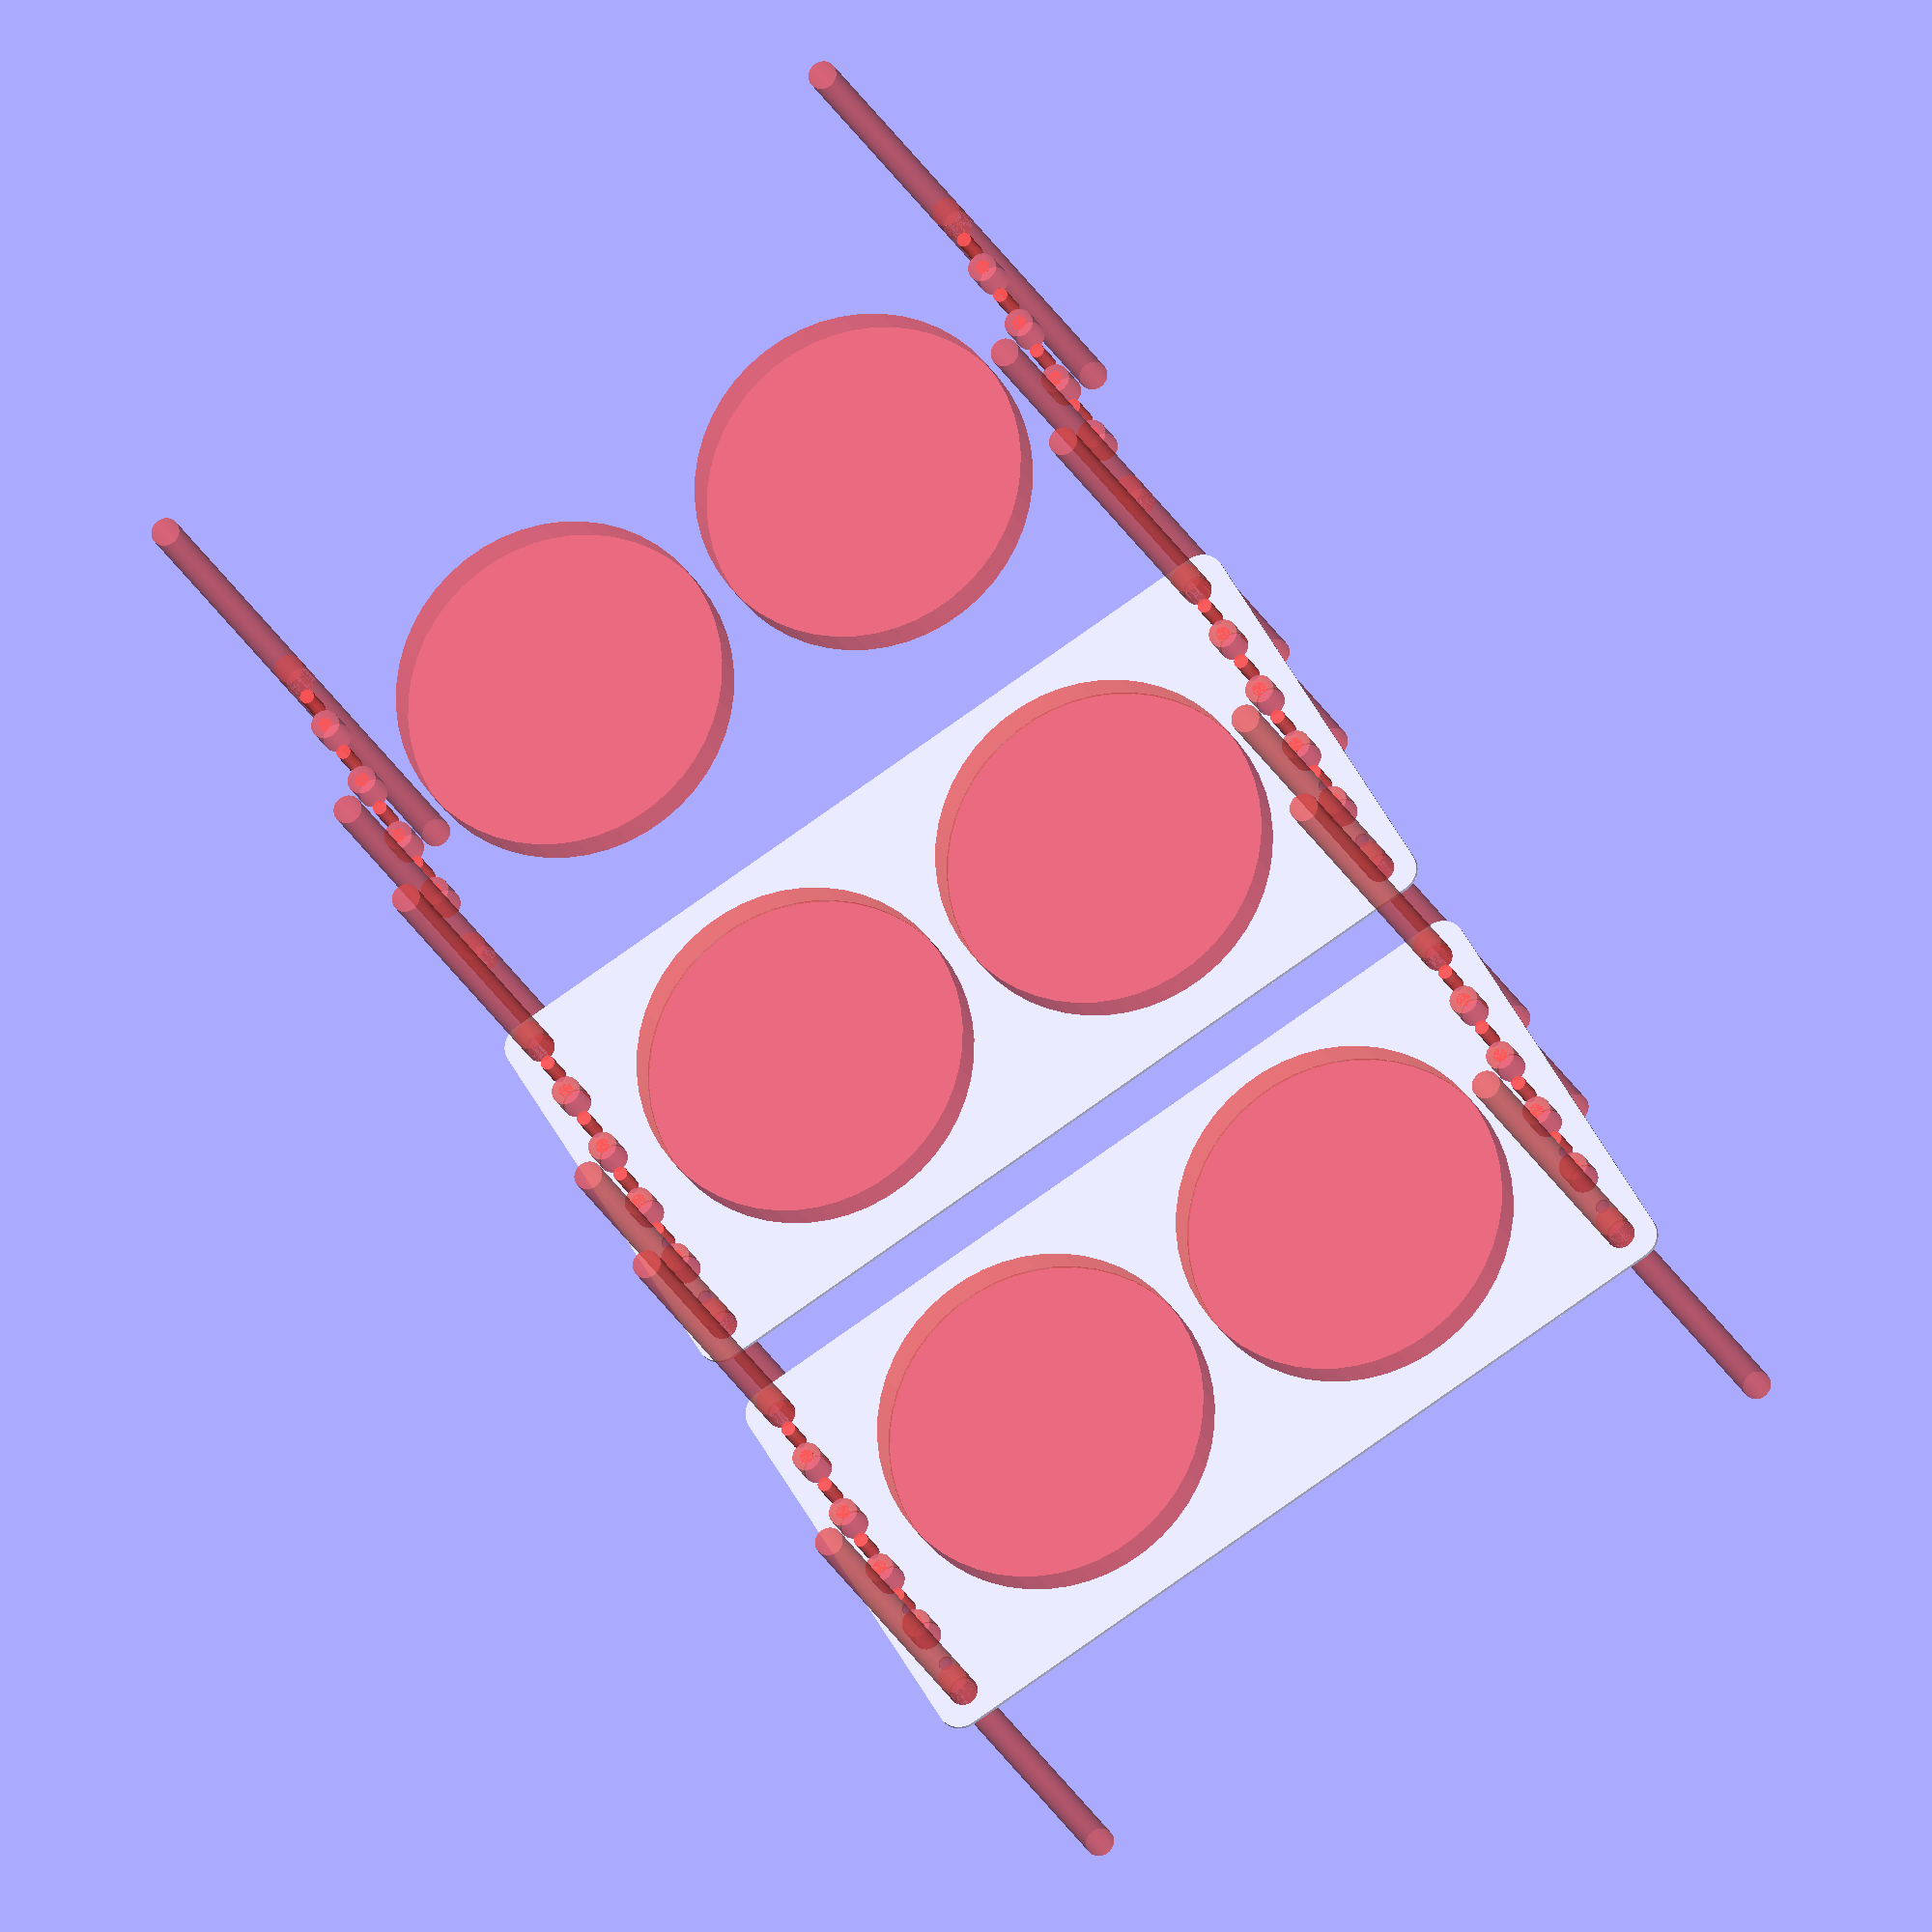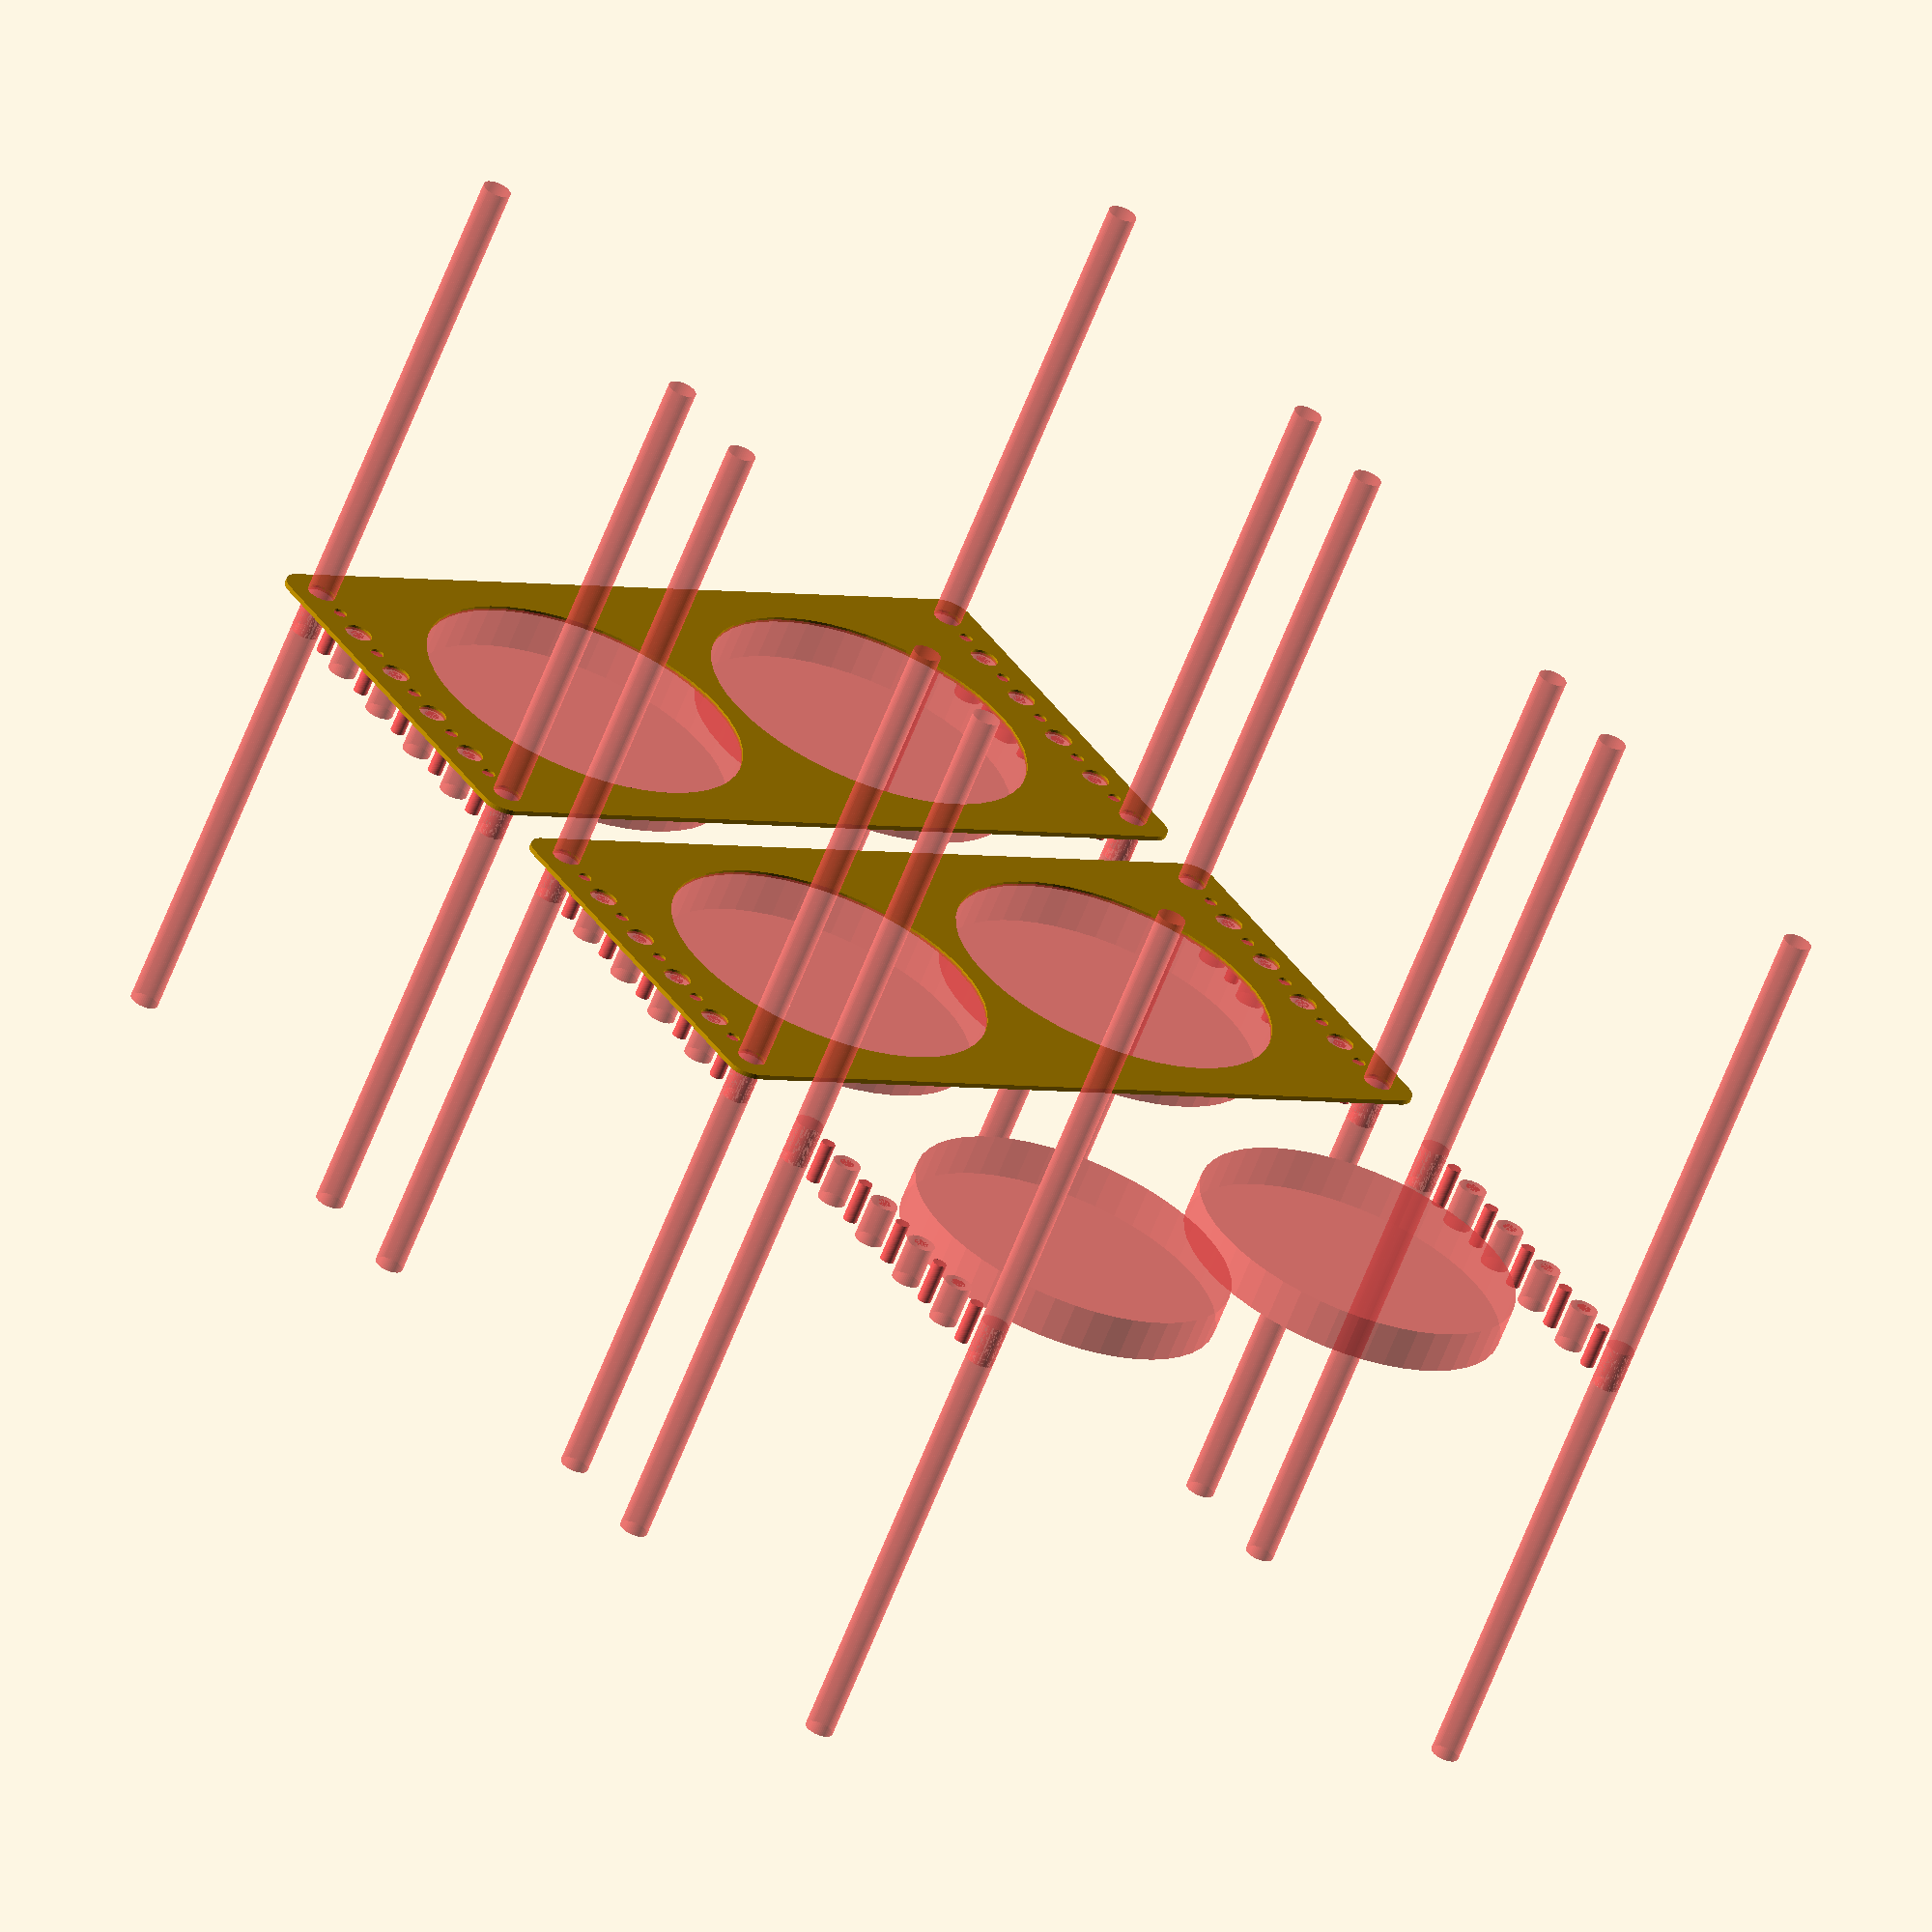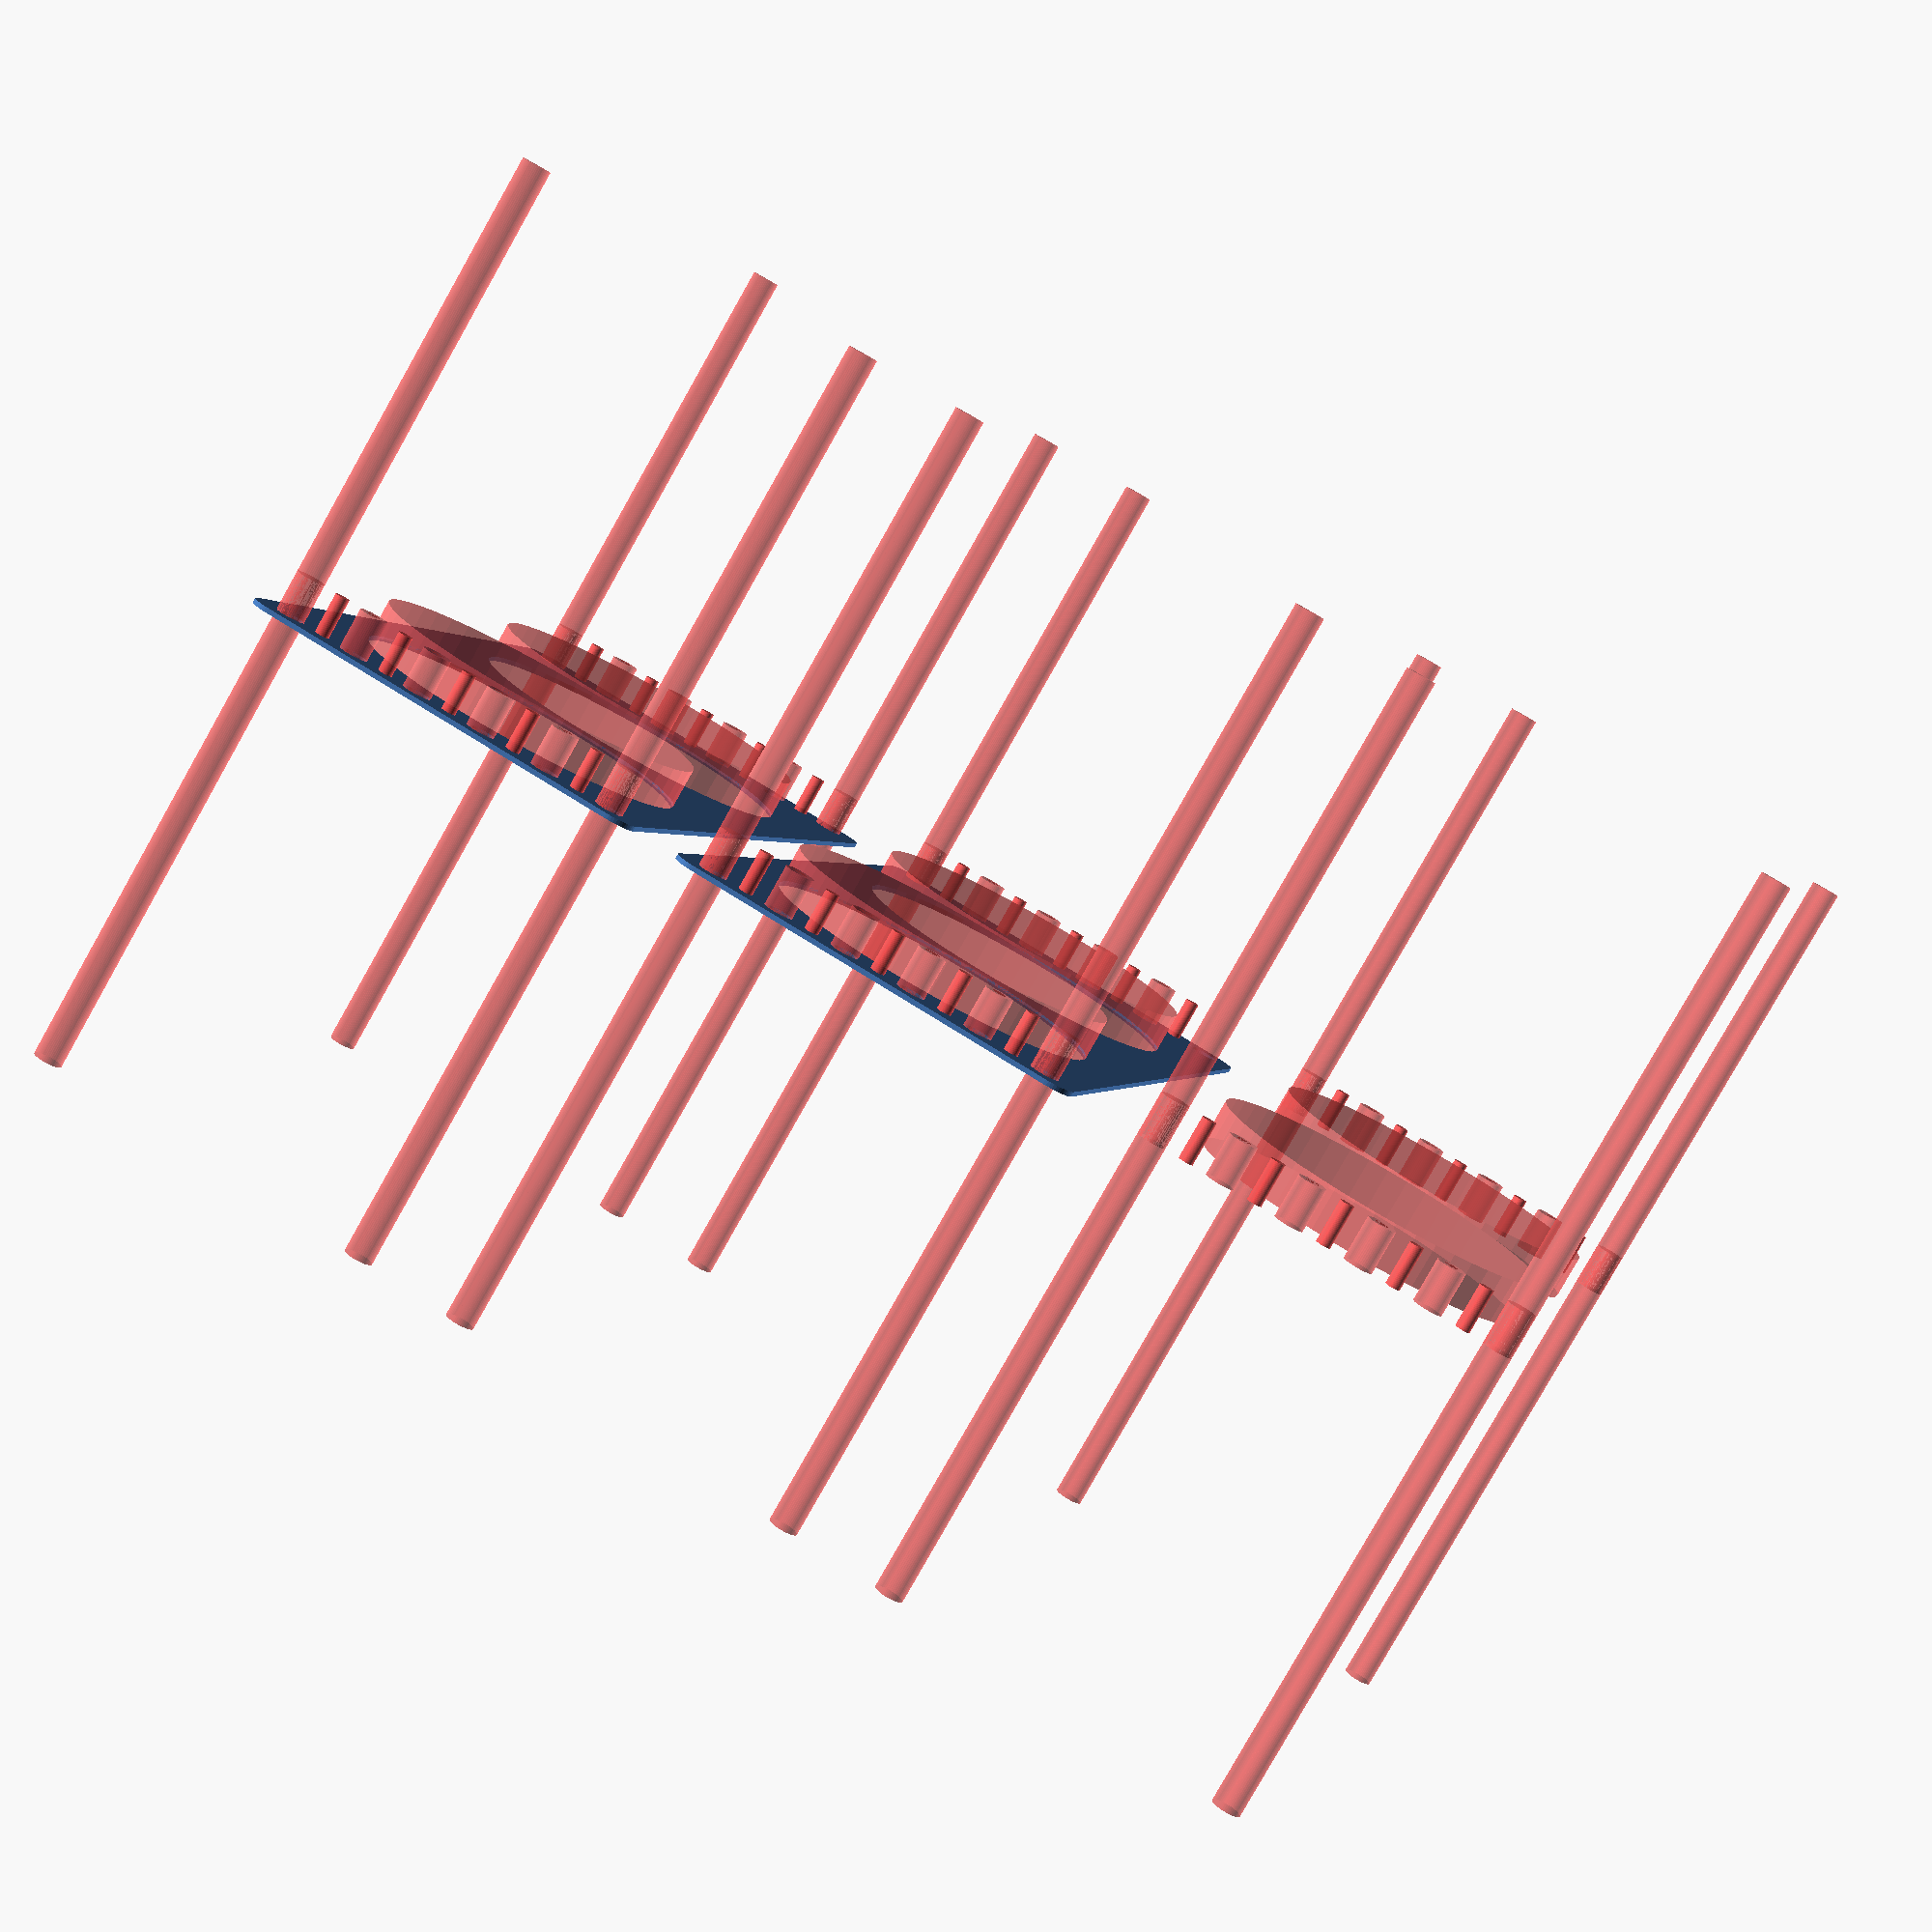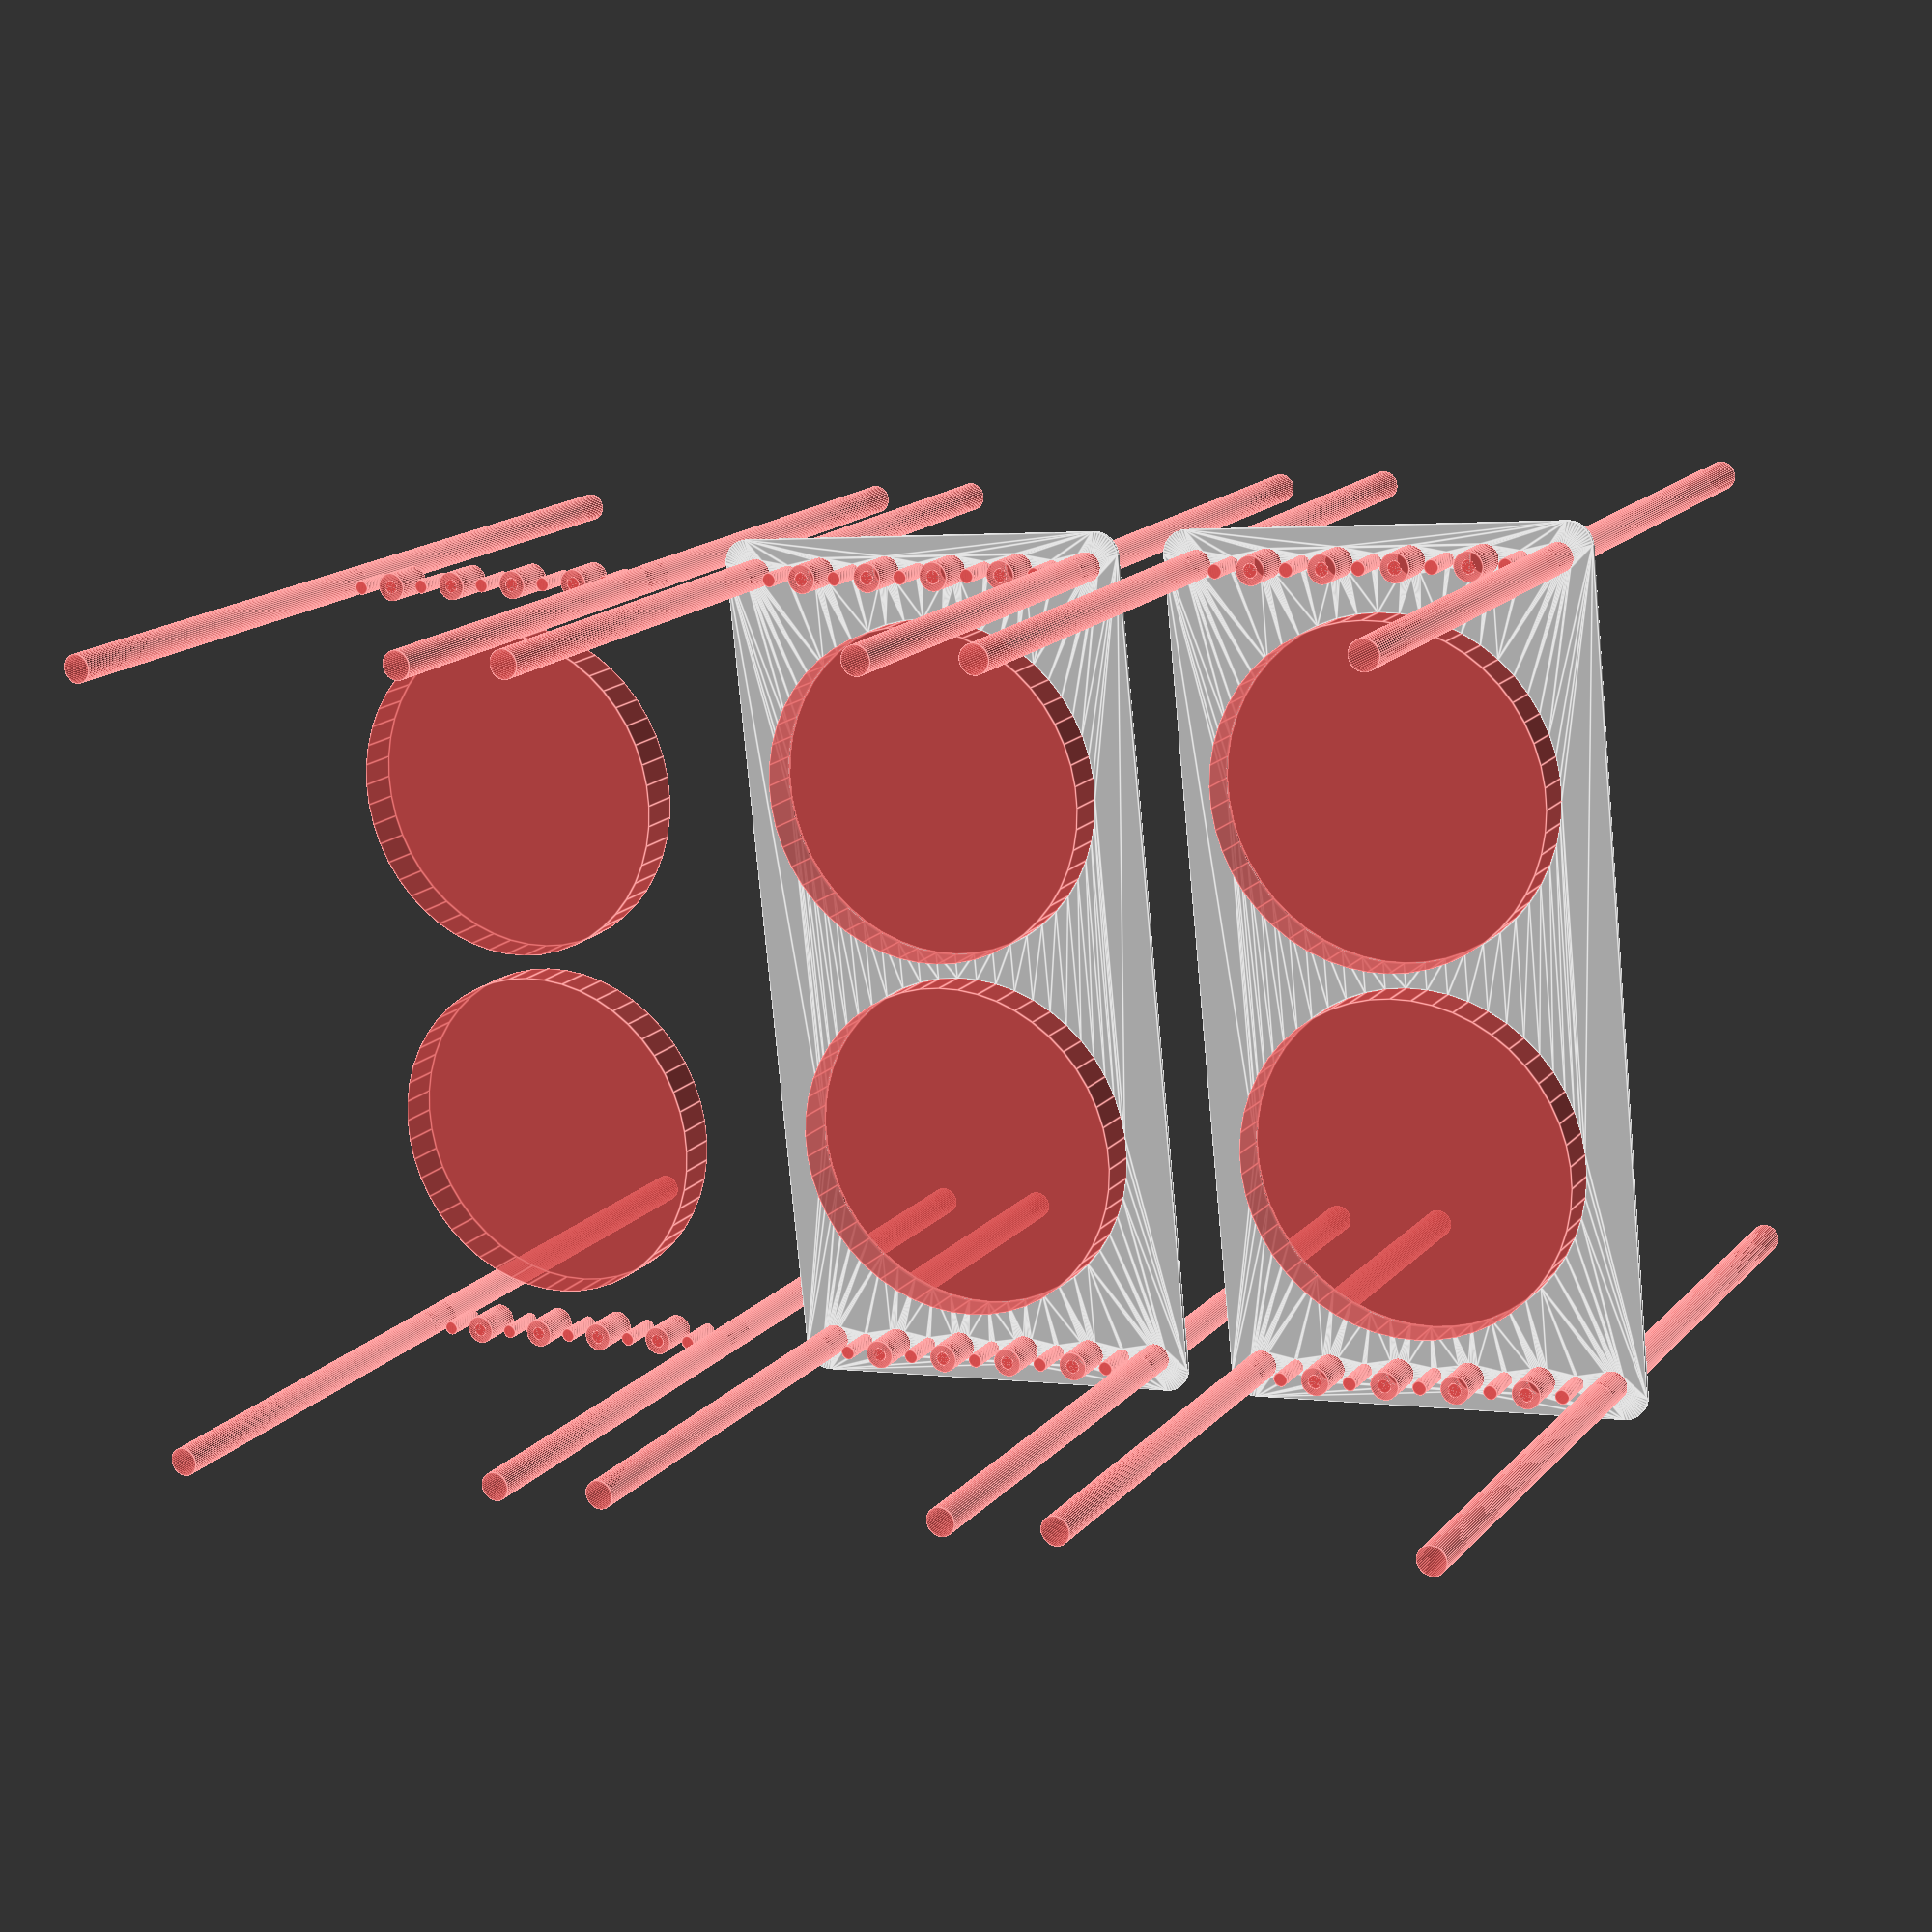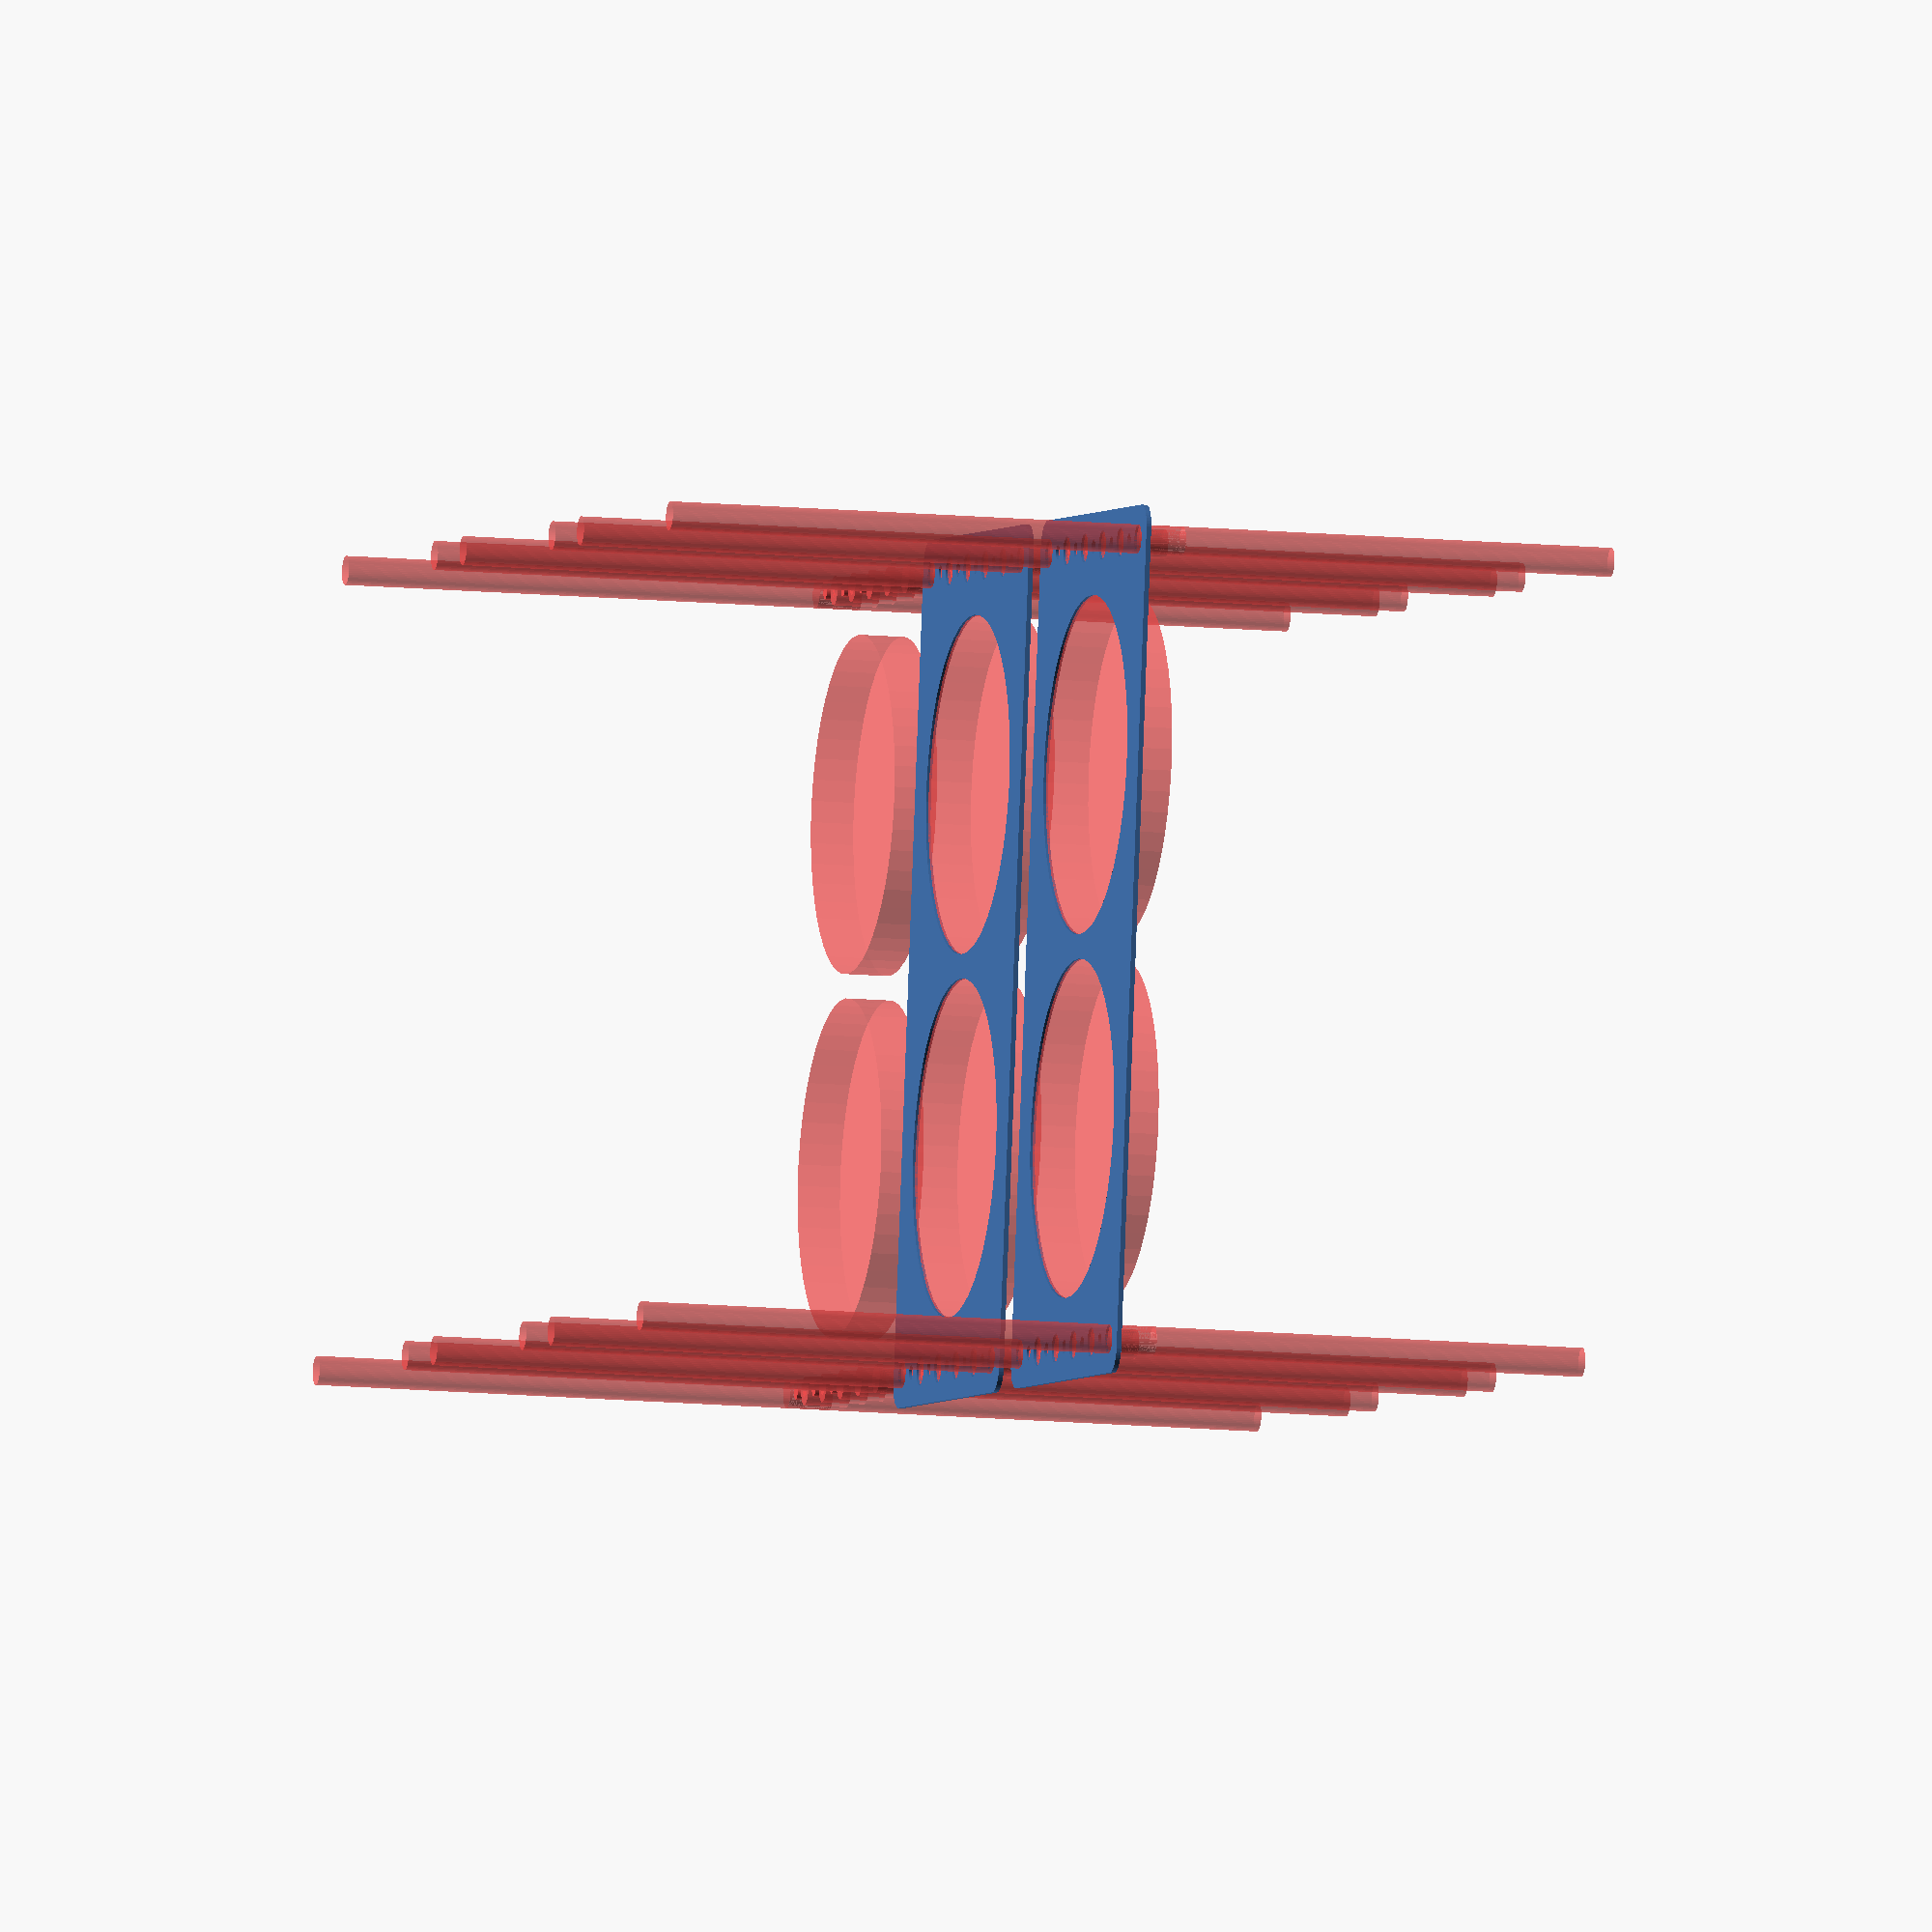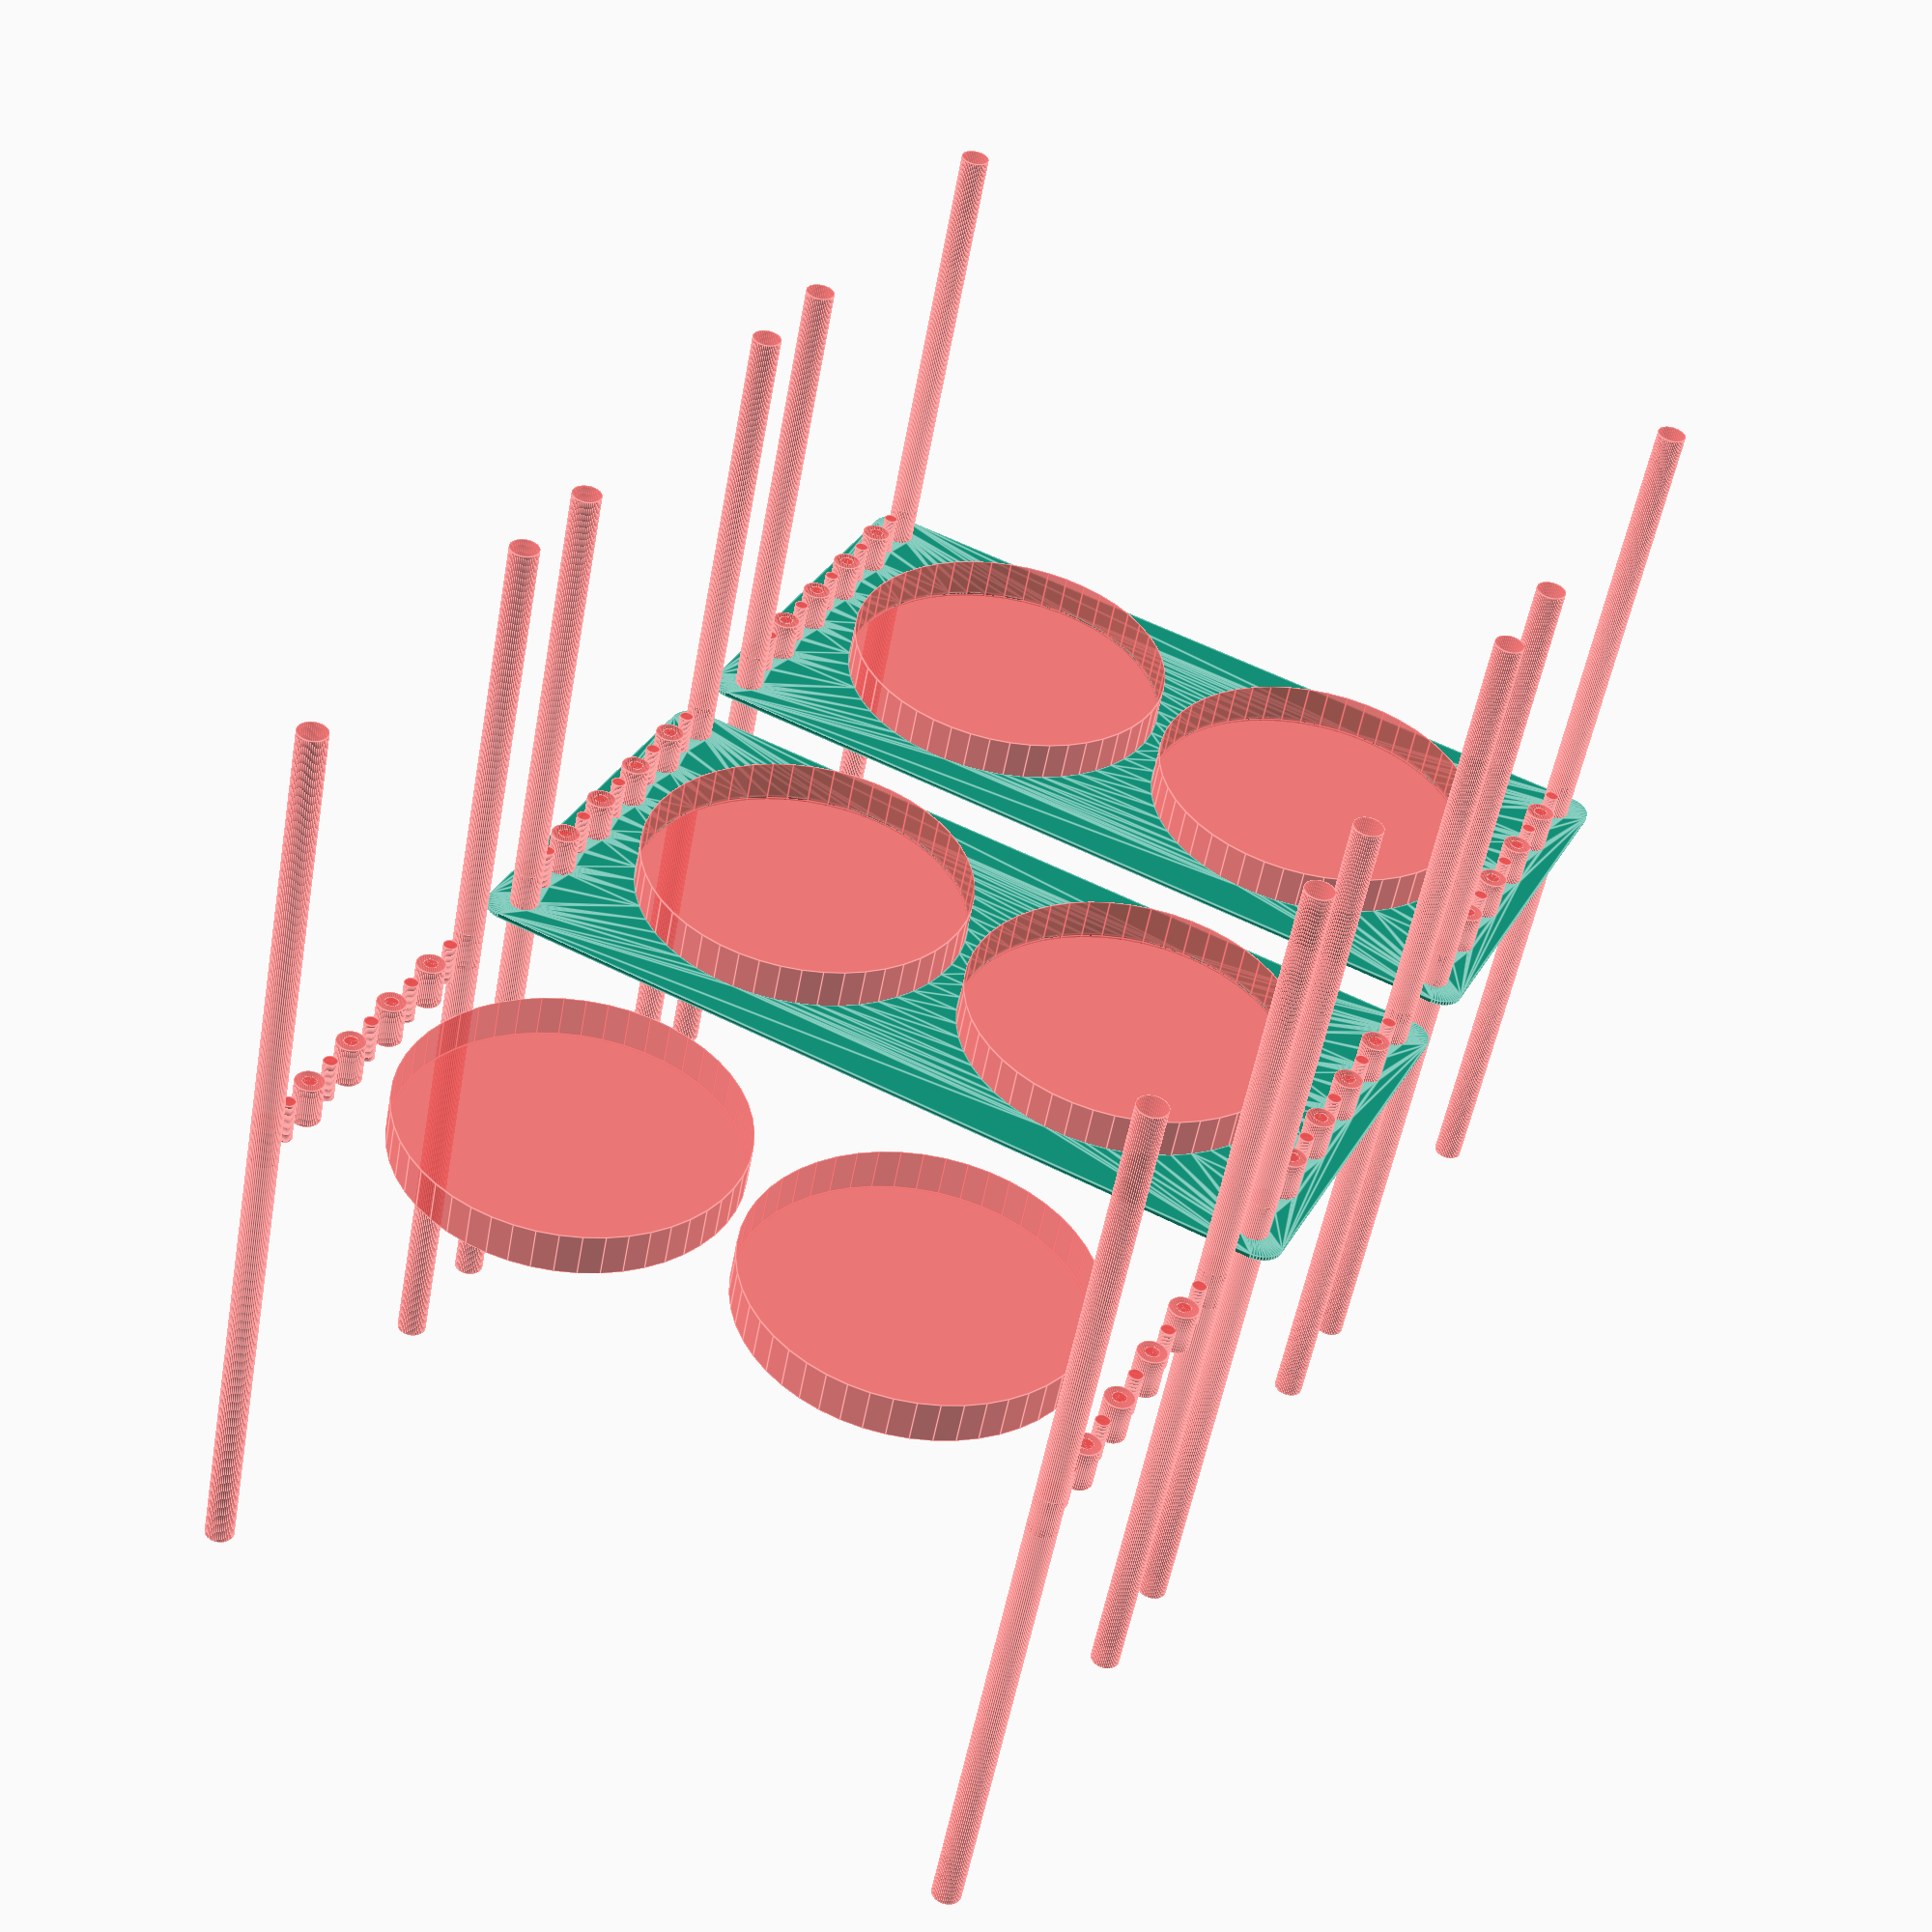
<openscad>
$fn = 50;


union() {
	translate(v = [0, 0, 0]) {
		projection() {
			intersection() {
				translate(v = [-500, -500, -3.0000000000]) {
					cube(size = [1000, 1000, 0.1000000000]);
				}
				difference() {
					union() {
						hull() {
							translate(v = [-84.5000000000, 39.5000000000, 0]) {
								cylinder(h = 9, r = 5);
							}
							translate(v = [84.5000000000, 39.5000000000, 0]) {
								cylinder(h = 9, r = 5);
							}
							translate(v = [-84.5000000000, -39.5000000000, 0]) {
								cylinder(h = 9, r = 5);
							}
							translate(v = [84.5000000000, -39.5000000000, 0]) {
								cylinder(h = 9, r = 5);
							}
						}
					}
					union() {
						#translate(v = [-82.5000000000, -37.5000000000, 0]) {
							cylinder(h = 9, r = 3.0000000000);
						}
						#translate(v = [-82.5000000000, -22.5000000000, 0]) {
							cylinder(h = 9, r = 3.0000000000);
						}
						#translate(v = [-82.5000000000, -7.5000000000, 0]) {
							cylinder(h = 9, r = 3.0000000000);
						}
						#translate(v = [-82.5000000000, 7.5000000000, 0]) {
							cylinder(h = 9, r = 3.0000000000);
						}
						#translate(v = [-82.5000000000, 22.5000000000, 0]) {
							cylinder(h = 9, r = 3.0000000000);
						}
						#translate(v = [-82.5000000000, 37.5000000000, 0]) {
							cylinder(h = 9, r = 3.0000000000);
						}
						#translate(v = [82.5000000000, -37.5000000000, 0]) {
							cylinder(h = 9, r = 3.0000000000);
						}
						#translate(v = [82.5000000000, -22.5000000000, 0]) {
							cylinder(h = 9, r = 3.0000000000);
						}
						#translate(v = [82.5000000000, -7.5000000000, 0]) {
							cylinder(h = 9, r = 3.0000000000);
						}
						#translate(v = [82.5000000000, 7.5000000000, 0]) {
							cylinder(h = 9, r = 3.0000000000);
						}
						#translate(v = [82.5000000000, 22.5000000000, 0]) {
							cylinder(h = 9, r = 3.0000000000);
						}
						#translate(v = [82.5000000000, 37.5000000000, 0]) {
							cylinder(h = 9, r = 3.0000000000);
						}
						#translate(v = [-82.5000000000, -37.5000000000, -100.0000000000]) {
							cylinder(h = 200, r = 3.0000000000);
						}
						#translate(v = [-82.5000000000, 37.5000000000, -100.0000000000]) {
							cylinder(h = 200, r = 3.0000000000);
						}
						#translate(v = [82.5000000000, -37.5000000000, -100.0000000000]) {
							cylinder(h = 200, r = 3.0000000000);
						}
						#translate(v = [82.5000000000, 37.5000000000, -100.0000000000]) {
							cylinder(h = 200, r = 3.0000000000);
						}
						#translate(v = [-82.5000000000, -37.5000000000, 0]) {
							cylinder(h = 9, r = 1.5000000000);
						}
						#translate(v = [-82.5000000000, -30.0000000000, 0]) {
							cylinder(h = 9, r = 1.5000000000);
						}
						#translate(v = [-82.5000000000, -22.5000000000, 0]) {
							cylinder(h = 9, r = 1.5000000000);
						}
						#translate(v = [-82.5000000000, -15.0000000000, 0]) {
							cylinder(h = 9, r = 1.5000000000);
						}
						#translate(v = [-82.5000000000, -7.5000000000, 0]) {
							cylinder(h = 9, r = 1.5000000000);
						}
						#translate(v = [-82.5000000000, 0.0000000000, 0]) {
							cylinder(h = 9, r = 1.5000000000);
						}
						#translate(v = [-82.5000000000, 7.5000000000, 0]) {
							cylinder(h = 9, r = 1.5000000000);
						}
						#translate(v = [-82.5000000000, 15.0000000000, 0]) {
							cylinder(h = 9, r = 1.5000000000);
						}
						#translate(v = [-82.5000000000, 22.5000000000, 0]) {
							cylinder(h = 9, r = 1.5000000000);
						}
						#translate(v = [-82.5000000000, 30.0000000000, 0]) {
							cylinder(h = 9, r = 1.5000000000);
						}
						#translate(v = [-82.5000000000, 37.5000000000, 0]) {
							cylinder(h = 9, r = 1.5000000000);
						}
						#translate(v = [82.5000000000, -37.5000000000, 0]) {
							cylinder(h = 9, r = 1.5000000000);
						}
						#translate(v = [82.5000000000, -30.0000000000, 0]) {
							cylinder(h = 9, r = 1.5000000000);
						}
						#translate(v = [82.5000000000, -22.5000000000, 0]) {
							cylinder(h = 9, r = 1.5000000000);
						}
						#translate(v = [82.5000000000, -15.0000000000, 0]) {
							cylinder(h = 9, r = 1.5000000000);
						}
						#translate(v = [82.5000000000, -7.5000000000, 0]) {
							cylinder(h = 9, r = 1.5000000000);
						}
						#translate(v = [82.5000000000, 0.0000000000, 0]) {
							cylinder(h = 9, r = 1.5000000000);
						}
						#translate(v = [82.5000000000, 7.5000000000, 0]) {
							cylinder(h = 9, r = 1.5000000000);
						}
						#translate(v = [82.5000000000, 15.0000000000, 0]) {
							cylinder(h = 9, r = 1.5000000000);
						}
						#translate(v = [82.5000000000, 22.5000000000, 0]) {
							cylinder(h = 9, r = 1.5000000000);
						}
						#translate(v = [82.5000000000, 30.0000000000, 0]) {
							cylinder(h = 9, r = 1.5000000000);
						}
						#translate(v = [82.5000000000, 37.5000000000, 0]) {
							cylinder(h = 9, r = 1.5000000000);
						}
						#translate(v = [-82.5000000000, -37.5000000000, 0]) {
							cylinder(h = 9, r = 1.5000000000);
						}
						#translate(v = [-82.5000000000, -30.0000000000, 0]) {
							cylinder(h = 9, r = 1.5000000000);
						}
						#translate(v = [-82.5000000000, -22.5000000000, 0]) {
							cylinder(h = 9, r = 1.5000000000);
						}
						#translate(v = [-82.5000000000, -15.0000000000, 0]) {
							cylinder(h = 9, r = 1.5000000000);
						}
						#translate(v = [-82.5000000000, -7.5000000000, 0]) {
							cylinder(h = 9, r = 1.5000000000);
						}
						#translate(v = [-82.5000000000, 0.0000000000, 0]) {
							cylinder(h = 9, r = 1.5000000000);
						}
						#translate(v = [-82.5000000000, 7.5000000000, 0]) {
							cylinder(h = 9, r = 1.5000000000);
						}
						#translate(v = [-82.5000000000, 15.0000000000, 0]) {
							cylinder(h = 9, r = 1.5000000000);
						}
						#translate(v = [-82.5000000000, 22.5000000000, 0]) {
							cylinder(h = 9, r = 1.5000000000);
						}
						#translate(v = [-82.5000000000, 30.0000000000, 0]) {
							cylinder(h = 9, r = 1.5000000000);
						}
						#translate(v = [-82.5000000000, 37.5000000000, 0]) {
							cylinder(h = 9, r = 1.5000000000);
						}
						#translate(v = [82.5000000000, -37.5000000000, 0]) {
							cylinder(h = 9, r = 1.5000000000);
						}
						#translate(v = [82.5000000000, -30.0000000000, 0]) {
							cylinder(h = 9, r = 1.5000000000);
						}
						#translate(v = [82.5000000000, -22.5000000000, 0]) {
							cylinder(h = 9, r = 1.5000000000);
						}
						#translate(v = [82.5000000000, -15.0000000000, 0]) {
							cylinder(h = 9, r = 1.5000000000);
						}
						#translate(v = [82.5000000000, -7.5000000000, 0]) {
							cylinder(h = 9, r = 1.5000000000);
						}
						#translate(v = [82.5000000000, 0.0000000000, 0]) {
							cylinder(h = 9, r = 1.5000000000);
						}
						#translate(v = [82.5000000000, 7.5000000000, 0]) {
							cylinder(h = 9, r = 1.5000000000);
						}
						#translate(v = [82.5000000000, 15.0000000000, 0]) {
							cylinder(h = 9, r = 1.5000000000);
						}
						#translate(v = [82.5000000000, 22.5000000000, 0]) {
							cylinder(h = 9, r = 1.5000000000);
						}
						#translate(v = [82.5000000000, 30.0000000000, 0]) {
							cylinder(h = 9, r = 1.5000000000);
						}
						#translate(v = [82.5000000000, 37.5000000000, 0]) {
							cylinder(h = 9, r = 1.5000000000);
						}
						#translate(v = [-82.5000000000, -37.5000000000, 0]) {
							cylinder(h = 9, r = 1.5000000000);
						}
						#translate(v = [-82.5000000000, -30.0000000000, 0]) {
							cylinder(h = 9, r = 1.5000000000);
						}
						#translate(v = [-82.5000000000, -22.5000000000, 0]) {
							cylinder(h = 9, r = 1.5000000000);
						}
						#translate(v = [-82.5000000000, -15.0000000000, 0]) {
							cylinder(h = 9, r = 1.5000000000);
						}
						#translate(v = [-82.5000000000, -7.5000000000, 0]) {
							cylinder(h = 9, r = 1.5000000000);
						}
						#translate(v = [-82.5000000000, 0.0000000000, 0]) {
							cylinder(h = 9, r = 1.5000000000);
						}
						#translate(v = [-82.5000000000, 7.5000000000, 0]) {
							cylinder(h = 9, r = 1.5000000000);
						}
						#translate(v = [-82.5000000000, 15.0000000000, 0]) {
							cylinder(h = 9, r = 1.5000000000);
						}
						#translate(v = [-82.5000000000, 22.5000000000, 0]) {
							cylinder(h = 9, r = 1.5000000000);
						}
						#translate(v = [-82.5000000000, 30.0000000000, 0]) {
							cylinder(h = 9, r = 1.5000000000);
						}
						#translate(v = [-82.5000000000, 37.5000000000, 0]) {
							cylinder(h = 9, r = 1.5000000000);
						}
						#translate(v = [82.5000000000, -37.5000000000, 0]) {
							cylinder(h = 9, r = 1.5000000000);
						}
						#translate(v = [82.5000000000, -30.0000000000, 0]) {
							cylinder(h = 9, r = 1.5000000000);
						}
						#translate(v = [82.5000000000, -22.5000000000, 0]) {
							cylinder(h = 9, r = 1.5000000000);
						}
						#translate(v = [82.5000000000, -15.0000000000, 0]) {
							cylinder(h = 9, r = 1.5000000000);
						}
						#translate(v = [82.5000000000, -7.5000000000, 0]) {
							cylinder(h = 9, r = 1.5000000000);
						}
						#translate(v = [82.5000000000, 0.0000000000, 0]) {
							cylinder(h = 9, r = 1.5000000000);
						}
						#translate(v = [82.5000000000, 7.5000000000, 0]) {
							cylinder(h = 9, r = 1.5000000000);
						}
						#translate(v = [82.5000000000, 15.0000000000, 0]) {
							cylinder(h = 9, r = 1.5000000000);
						}
						#translate(v = [82.5000000000, 22.5000000000, 0]) {
							cylinder(h = 9, r = 1.5000000000);
						}
						#translate(v = [82.5000000000, 30.0000000000, 0]) {
							cylinder(h = 9, r = 1.5000000000);
						}
						#translate(v = [82.5000000000, 37.5000000000, 0]) {
							cylinder(h = 9, r = 1.5000000000);
						}
						#translate(v = [-37.5000000000, 0, 0]) {
							cylinder(h = 9, r = 35.0000000000);
						}
						#translate(v = [37.5000000000, 0, 0]) {
							cylinder(h = 9, r = 35.0000000000);
						}
					}
				}
			}
		}
	}
	translate(v = [0, 99, 0]) {
		projection() {
			intersection() {
				translate(v = [-500, -500, 0.0000000000]) {
					cube(size = [1000, 1000, 0.1000000000]);
				}
				difference() {
					union() {
						hull() {
							translate(v = [-84.5000000000, 39.5000000000, 0]) {
								cylinder(h = 9, r = 5);
							}
							translate(v = [84.5000000000, 39.5000000000, 0]) {
								cylinder(h = 9, r = 5);
							}
							translate(v = [-84.5000000000, -39.5000000000, 0]) {
								cylinder(h = 9, r = 5);
							}
							translate(v = [84.5000000000, -39.5000000000, 0]) {
								cylinder(h = 9, r = 5);
							}
						}
					}
					union() {
						#translate(v = [-82.5000000000, -37.5000000000, 0]) {
							cylinder(h = 9, r = 3.0000000000);
						}
						#translate(v = [-82.5000000000, -22.5000000000, 0]) {
							cylinder(h = 9, r = 3.0000000000);
						}
						#translate(v = [-82.5000000000, -7.5000000000, 0]) {
							cylinder(h = 9, r = 3.0000000000);
						}
						#translate(v = [-82.5000000000, 7.5000000000, 0]) {
							cylinder(h = 9, r = 3.0000000000);
						}
						#translate(v = [-82.5000000000, 22.5000000000, 0]) {
							cylinder(h = 9, r = 3.0000000000);
						}
						#translate(v = [-82.5000000000, 37.5000000000, 0]) {
							cylinder(h = 9, r = 3.0000000000);
						}
						#translate(v = [82.5000000000, -37.5000000000, 0]) {
							cylinder(h = 9, r = 3.0000000000);
						}
						#translate(v = [82.5000000000, -22.5000000000, 0]) {
							cylinder(h = 9, r = 3.0000000000);
						}
						#translate(v = [82.5000000000, -7.5000000000, 0]) {
							cylinder(h = 9, r = 3.0000000000);
						}
						#translate(v = [82.5000000000, 7.5000000000, 0]) {
							cylinder(h = 9, r = 3.0000000000);
						}
						#translate(v = [82.5000000000, 22.5000000000, 0]) {
							cylinder(h = 9, r = 3.0000000000);
						}
						#translate(v = [82.5000000000, 37.5000000000, 0]) {
							cylinder(h = 9, r = 3.0000000000);
						}
						#translate(v = [-82.5000000000, -37.5000000000, -100.0000000000]) {
							cylinder(h = 200, r = 3.0000000000);
						}
						#translate(v = [-82.5000000000, 37.5000000000, -100.0000000000]) {
							cylinder(h = 200, r = 3.0000000000);
						}
						#translate(v = [82.5000000000, -37.5000000000, -100.0000000000]) {
							cylinder(h = 200, r = 3.0000000000);
						}
						#translate(v = [82.5000000000, 37.5000000000, -100.0000000000]) {
							cylinder(h = 200, r = 3.0000000000);
						}
						#translate(v = [-82.5000000000, -37.5000000000, 0]) {
							cylinder(h = 9, r = 1.5000000000);
						}
						#translate(v = [-82.5000000000, -30.0000000000, 0]) {
							cylinder(h = 9, r = 1.5000000000);
						}
						#translate(v = [-82.5000000000, -22.5000000000, 0]) {
							cylinder(h = 9, r = 1.5000000000);
						}
						#translate(v = [-82.5000000000, -15.0000000000, 0]) {
							cylinder(h = 9, r = 1.5000000000);
						}
						#translate(v = [-82.5000000000, -7.5000000000, 0]) {
							cylinder(h = 9, r = 1.5000000000);
						}
						#translate(v = [-82.5000000000, 0.0000000000, 0]) {
							cylinder(h = 9, r = 1.5000000000);
						}
						#translate(v = [-82.5000000000, 7.5000000000, 0]) {
							cylinder(h = 9, r = 1.5000000000);
						}
						#translate(v = [-82.5000000000, 15.0000000000, 0]) {
							cylinder(h = 9, r = 1.5000000000);
						}
						#translate(v = [-82.5000000000, 22.5000000000, 0]) {
							cylinder(h = 9, r = 1.5000000000);
						}
						#translate(v = [-82.5000000000, 30.0000000000, 0]) {
							cylinder(h = 9, r = 1.5000000000);
						}
						#translate(v = [-82.5000000000, 37.5000000000, 0]) {
							cylinder(h = 9, r = 1.5000000000);
						}
						#translate(v = [82.5000000000, -37.5000000000, 0]) {
							cylinder(h = 9, r = 1.5000000000);
						}
						#translate(v = [82.5000000000, -30.0000000000, 0]) {
							cylinder(h = 9, r = 1.5000000000);
						}
						#translate(v = [82.5000000000, -22.5000000000, 0]) {
							cylinder(h = 9, r = 1.5000000000);
						}
						#translate(v = [82.5000000000, -15.0000000000, 0]) {
							cylinder(h = 9, r = 1.5000000000);
						}
						#translate(v = [82.5000000000, -7.5000000000, 0]) {
							cylinder(h = 9, r = 1.5000000000);
						}
						#translate(v = [82.5000000000, 0.0000000000, 0]) {
							cylinder(h = 9, r = 1.5000000000);
						}
						#translate(v = [82.5000000000, 7.5000000000, 0]) {
							cylinder(h = 9, r = 1.5000000000);
						}
						#translate(v = [82.5000000000, 15.0000000000, 0]) {
							cylinder(h = 9, r = 1.5000000000);
						}
						#translate(v = [82.5000000000, 22.5000000000, 0]) {
							cylinder(h = 9, r = 1.5000000000);
						}
						#translate(v = [82.5000000000, 30.0000000000, 0]) {
							cylinder(h = 9, r = 1.5000000000);
						}
						#translate(v = [82.5000000000, 37.5000000000, 0]) {
							cylinder(h = 9, r = 1.5000000000);
						}
						#translate(v = [-82.5000000000, -37.5000000000, 0]) {
							cylinder(h = 9, r = 1.5000000000);
						}
						#translate(v = [-82.5000000000, -30.0000000000, 0]) {
							cylinder(h = 9, r = 1.5000000000);
						}
						#translate(v = [-82.5000000000, -22.5000000000, 0]) {
							cylinder(h = 9, r = 1.5000000000);
						}
						#translate(v = [-82.5000000000, -15.0000000000, 0]) {
							cylinder(h = 9, r = 1.5000000000);
						}
						#translate(v = [-82.5000000000, -7.5000000000, 0]) {
							cylinder(h = 9, r = 1.5000000000);
						}
						#translate(v = [-82.5000000000, 0.0000000000, 0]) {
							cylinder(h = 9, r = 1.5000000000);
						}
						#translate(v = [-82.5000000000, 7.5000000000, 0]) {
							cylinder(h = 9, r = 1.5000000000);
						}
						#translate(v = [-82.5000000000, 15.0000000000, 0]) {
							cylinder(h = 9, r = 1.5000000000);
						}
						#translate(v = [-82.5000000000, 22.5000000000, 0]) {
							cylinder(h = 9, r = 1.5000000000);
						}
						#translate(v = [-82.5000000000, 30.0000000000, 0]) {
							cylinder(h = 9, r = 1.5000000000);
						}
						#translate(v = [-82.5000000000, 37.5000000000, 0]) {
							cylinder(h = 9, r = 1.5000000000);
						}
						#translate(v = [82.5000000000, -37.5000000000, 0]) {
							cylinder(h = 9, r = 1.5000000000);
						}
						#translate(v = [82.5000000000, -30.0000000000, 0]) {
							cylinder(h = 9, r = 1.5000000000);
						}
						#translate(v = [82.5000000000, -22.5000000000, 0]) {
							cylinder(h = 9, r = 1.5000000000);
						}
						#translate(v = [82.5000000000, -15.0000000000, 0]) {
							cylinder(h = 9, r = 1.5000000000);
						}
						#translate(v = [82.5000000000, -7.5000000000, 0]) {
							cylinder(h = 9, r = 1.5000000000);
						}
						#translate(v = [82.5000000000, 0.0000000000, 0]) {
							cylinder(h = 9, r = 1.5000000000);
						}
						#translate(v = [82.5000000000, 7.5000000000, 0]) {
							cylinder(h = 9, r = 1.5000000000);
						}
						#translate(v = [82.5000000000, 15.0000000000, 0]) {
							cylinder(h = 9, r = 1.5000000000);
						}
						#translate(v = [82.5000000000, 22.5000000000, 0]) {
							cylinder(h = 9, r = 1.5000000000);
						}
						#translate(v = [82.5000000000, 30.0000000000, 0]) {
							cylinder(h = 9, r = 1.5000000000);
						}
						#translate(v = [82.5000000000, 37.5000000000, 0]) {
							cylinder(h = 9, r = 1.5000000000);
						}
						#translate(v = [-82.5000000000, -37.5000000000, 0]) {
							cylinder(h = 9, r = 1.5000000000);
						}
						#translate(v = [-82.5000000000, -30.0000000000, 0]) {
							cylinder(h = 9, r = 1.5000000000);
						}
						#translate(v = [-82.5000000000, -22.5000000000, 0]) {
							cylinder(h = 9, r = 1.5000000000);
						}
						#translate(v = [-82.5000000000, -15.0000000000, 0]) {
							cylinder(h = 9, r = 1.5000000000);
						}
						#translate(v = [-82.5000000000, -7.5000000000, 0]) {
							cylinder(h = 9, r = 1.5000000000);
						}
						#translate(v = [-82.5000000000, 0.0000000000, 0]) {
							cylinder(h = 9, r = 1.5000000000);
						}
						#translate(v = [-82.5000000000, 7.5000000000, 0]) {
							cylinder(h = 9, r = 1.5000000000);
						}
						#translate(v = [-82.5000000000, 15.0000000000, 0]) {
							cylinder(h = 9, r = 1.5000000000);
						}
						#translate(v = [-82.5000000000, 22.5000000000, 0]) {
							cylinder(h = 9, r = 1.5000000000);
						}
						#translate(v = [-82.5000000000, 30.0000000000, 0]) {
							cylinder(h = 9, r = 1.5000000000);
						}
						#translate(v = [-82.5000000000, 37.5000000000, 0]) {
							cylinder(h = 9, r = 1.5000000000);
						}
						#translate(v = [82.5000000000, -37.5000000000, 0]) {
							cylinder(h = 9, r = 1.5000000000);
						}
						#translate(v = [82.5000000000, -30.0000000000, 0]) {
							cylinder(h = 9, r = 1.5000000000);
						}
						#translate(v = [82.5000000000, -22.5000000000, 0]) {
							cylinder(h = 9, r = 1.5000000000);
						}
						#translate(v = [82.5000000000, -15.0000000000, 0]) {
							cylinder(h = 9, r = 1.5000000000);
						}
						#translate(v = [82.5000000000, -7.5000000000, 0]) {
							cylinder(h = 9, r = 1.5000000000);
						}
						#translate(v = [82.5000000000, 0.0000000000, 0]) {
							cylinder(h = 9, r = 1.5000000000);
						}
						#translate(v = [82.5000000000, 7.5000000000, 0]) {
							cylinder(h = 9, r = 1.5000000000);
						}
						#translate(v = [82.5000000000, 15.0000000000, 0]) {
							cylinder(h = 9, r = 1.5000000000);
						}
						#translate(v = [82.5000000000, 22.5000000000, 0]) {
							cylinder(h = 9, r = 1.5000000000);
						}
						#translate(v = [82.5000000000, 30.0000000000, 0]) {
							cylinder(h = 9, r = 1.5000000000);
						}
						#translate(v = [82.5000000000, 37.5000000000, 0]) {
							cylinder(h = 9, r = 1.5000000000);
						}
						#translate(v = [-37.5000000000, 0, 0]) {
							cylinder(h = 9, r = 35.0000000000);
						}
						#translate(v = [37.5000000000, 0, 0]) {
							cylinder(h = 9, r = 35.0000000000);
						}
					}
				}
			}
		}
	}
	translate(v = [0, 198, 0]) {
		projection() {
			intersection() {
				translate(v = [-500, -500, 3.0000000000]) {
					cube(size = [1000, 1000, 0.1000000000]);
				}
				difference() {
					union() {
						hull() {
							translate(v = [-84.5000000000, 39.5000000000, 0]) {
								cylinder(h = 9, r = 5);
							}
							translate(v = [84.5000000000, 39.5000000000, 0]) {
								cylinder(h = 9, r = 5);
							}
							translate(v = [-84.5000000000, -39.5000000000, 0]) {
								cylinder(h = 9, r = 5);
							}
							translate(v = [84.5000000000, -39.5000000000, 0]) {
								cylinder(h = 9, r = 5);
							}
						}
					}
					union() {
						#translate(v = [-82.5000000000, -37.5000000000, 0]) {
							cylinder(h = 9, r = 3.0000000000);
						}
						#translate(v = [-82.5000000000, -22.5000000000, 0]) {
							cylinder(h = 9, r = 3.0000000000);
						}
						#translate(v = [-82.5000000000, -7.5000000000, 0]) {
							cylinder(h = 9, r = 3.0000000000);
						}
						#translate(v = [-82.5000000000, 7.5000000000, 0]) {
							cylinder(h = 9, r = 3.0000000000);
						}
						#translate(v = [-82.5000000000, 22.5000000000, 0]) {
							cylinder(h = 9, r = 3.0000000000);
						}
						#translate(v = [-82.5000000000, 37.5000000000, 0]) {
							cylinder(h = 9, r = 3.0000000000);
						}
						#translate(v = [82.5000000000, -37.5000000000, 0]) {
							cylinder(h = 9, r = 3.0000000000);
						}
						#translate(v = [82.5000000000, -22.5000000000, 0]) {
							cylinder(h = 9, r = 3.0000000000);
						}
						#translate(v = [82.5000000000, -7.5000000000, 0]) {
							cylinder(h = 9, r = 3.0000000000);
						}
						#translate(v = [82.5000000000, 7.5000000000, 0]) {
							cylinder(h = 9, r = 3.0000000000);
						}
						#translate(v = [82.5000000000, 22.5000000000, 0]) {
							cylinder(h = 9, r = 3.0000000000);
						}
						#translate(v = [82.5000000000, 37.5000000000, 0]) {
							cylinder(h = 9, r = 3.0000000000);
						}
						#translate(v = [-82.5000000000, -37.5000000000, -100.0000000000]) {
							cylinder(h = 200, r = 3.0000000000);
						}
						#translate(v = [-82.5000000000, 37.5000000000, -100.0000000000]) {
							cylinder(h = 200, r = 3.0000000000);
						}
						#translate(v = [82.5000000000, -37.5000000000, -100.0000000000]) {
							cylinder(h = 200, r = 3.0000000000);
						}
						#translate(v = [82.5000000000, 37.5000000000, -100.0000000000]) {
							cylinder(h = 200, r = 3.0000000000);
						}
						#translate(v = [-82.5000000000, -37.5000000000, 0]) {
							cylinder(h = 9, r = 1.5000000000);
						}
						#translate(v = [-82.5000000000, -30.0000000000, 0]) {
							cylinder(h = 9, r = 1.5000000000);
						}
						#translate(v = [-82.5000000000, -22.5000000000, 0]) {
							cylinder(h = 9, r = 1.5000000000);
						}
						#translate(v = [-82.5000000000, -15.0000000000, 0]) {
							cylinder(h = 9, r = 1.5000000000);
						}
						#translate(v = [-82.5000000000, -7.5000000000, 0]) {
							cylinder(h = 9, r = 1.5000000000);
						}
						#translate(v = [-82.5000000000, 0.0000000000, 0]) {
							cylinder(h = 9, r = 1.5000000000);
						}
						#translate(v = [-82.5000000000, 7.5000000000, 0]) {
							cylinder(h = 9, r = 1.5000000000);
						}
						#translate(v = [-82.5000000000, 15.0000000000, 0]) {
							cylinder(h = 9, r = 1.5000000000);
						}
						#translate(v = [-82.5000000000, 22.5000000000, 0]) {
							cylinder(h = 9, r = 1.5000000000);
						}
						#translate(v = [-82.5000000000, 30.0000000000, 0]) {
							cylinder(h = 9, r = 1.5000000000);
						}
						#translate(v = [-82.5000000000, 37.5000000000, 0]) {
							cylinder(h = 9, r = 1.5000000000);
						}
						#translate(v = [82.5000000000, -37.5000000000, 0]) {
							cylinder(h = 9, r = 1.5000000000);
						}
						#translate(v = [82.5000000000, -30.0000000000, 0]) {
							cylinder(h = 9, r = 1.5000000000);
						}
						#translate(v = [82.5000000000, -22.5000000000, 0]) {
							cylinder(h = 9, r = 1.5000000000);
						}
						#translate(v = [82.5000000000, -15.0000000000, 0]) {
							cylinder(h = 9, r = 1.5000000000);
						}
						#translate(v = [82.5000000000, -7.5000000000, 0]) {
							cylinder(h = 9, r = 1.5000000000);
						}
						#translate(v = [82.5000000000, 0.0000000000, 0]) {
							cylinder(h = 9, r = 1.5000000000);
						}
						#translate(v = [82.5000000000, 7.5000000000, 0]) {
							cylinder(h = 9, r = 1.5000000000);
						}
						#translate(v = [82.5000000000, 15.0000000000, 0]) {
							cylinder(h = 9, r = 1.5000000000);
						}
						#translate(v = [82.5000000000, 22.5000000000, 0]) {
							cylinder(h = 9, r = 1.5000000000);
						}
						#translate(v = [82.5000000000, 30.0000000000, 0]) {
							cylinder(h = 9, r = 1.5000000000);
						}
						#translate(v = [82.5000000000, 37.5000000000, 0]) {
							cylinder(h = 9, r = 1.5000000000);
						}
						#translate(v = [-82.5000000000, -37.5000000000, 0]) {
							cylinder(h = 9, r = 1.5000000000);
						}
						#translate(v = [-82.5000000000, -30.0000000000, 0]) {
							cylinder(h = 9, r = 1.5000000000);
						}
						#translate(v = [-82.5000000000, -22.5000000000, 0]) {
							cylinder(h = 9, r = 1.5000000000);
						}
						#translate(v = [-82.5000000000, -15.0000000000, 0]) {
							cylinder(h = 9, r = 1.5000000000);
						}
						#translate(v = [-82.5000000000, -7.5000000000, 0]) {
							cylinder(h = 9, r = 1.5000000000);
						}
						#translate(v = [-82.5000000000, 0.0000000000, 0]) {
							cylinder(h = 9, r = 1.5000000000);
						}
						#translate(v = [-82.5000000000, 7.5000000000, 0]) {
							cylinder(h = 9, r = 1.5000000000);
						}
						#translate(v = [-82.5000000000, 15.0000000000, 0]) {
							cylinder(h = 9, r = 1.5000000000);
						}
						#translate(v = [-82.5000000000, 22.5000000000, 0]) {
							cylinder(h = 9, r = 1.5000000000);
						}
						#translate(v = [-82.5000000000, 30.0000000000, 0]) {
							cylinder(h = 9, r = 1.5000000000);
						}
						#translate(v = [-82.5000000000, 37.5000000000, 0]) {
							cylinder(h = 9, r = 1.5000000000);
						}
						#translate(v = [82.5000000000, -37.5000000000, 0]) {
							cylinder(h = 9, r = 1.5000000000);
						}
						#translate(v = [82.5000000000, -30.0000000000, 0]) {
							cylinder(h = 9, r = 1.5000000000);
						}
						#translate(v = [82.5000000000, -22.5000000000, 0]) {
							cylinder(h = 9, r = 1.5000000000);
						}
						#translate(v = [82.5000000000, -15.0000000000, 0]) {
							cylinder(h = 9, r = 1.5000000000);
						}
						#translate(v = [82.5000000000, -7.5000000000, 0]) {
							cylinder(h = 9, r = 1.5000000000);
						}
						#translate(v = [82.5000000000, 0.0000000000, 0]) {
							cylinder(h = 9, r = 1.5000000000);
						}
						#translate(v = [82.5000000000, 7.5000000000, 0]) {
							cylinder(h = 9, r = 1.5000000000);
						}
						#translate(v = [82.5000000000, 15.0000000000, 0]) {
							cylinder(h = 9, r = 1.5000000000);
						}
						#translate(v = [82.5000000000, 22.5000000000, 0]) {
							cylinder(h = 9, r = 1.5000000000);
						}
						#translate(v = [82.5000000000, 30.0000000000, 0]) {
							cylinder(h = 9, r = 1.5000000000);
						}
						#translate(v = [82.5000000000, 37.5000000000, 0]) {
							cylinder(h = 9, r = 1.5000000000);
						}
						#translate(v = [-82.5000000000, -37.5000000000, 0]) {
							cylinder(h = 9, r = 1.5000000000);
						}
						#translate(v = [-82.5000000000, -30.0000000000, 0]) {
							cylinder(h = 9, r = 1.5000000000);
						}
						#translate(v = [-82.5000000000, -22.5000000000, 0]) {
							cylinder(h = 9, r = 1.5000000000);
						}
						#translate(v = [-82.5000000000, -15.0000000000, 0]) {
							cylinder(h = 9, r = 1.5000000000);
						}
						#translate(v = [-82.5000000000, -7.5000000000, 0]) {
							cylinder(h = 9, r = 1.5000000000);
						}
						#translate(v = [-82.5000000000, 0.0000000000, 0]) {
							cylinder(h = 9, r = 1.5000000000);
						}
						#translate(v = [-82.5000000000, 7.5000000000, 0]) {
							cylinder(h = 9, r = 1.5000000000);
						}
						#translate(v = [-82.5000000000, 15.0000000000, 0]) {
							cylinder(h = 9, r = 1.5000000000);
						}
						#translate(v = [-82.5000000000, 22.5000000000, 0]) {
							cylinder(h = 9, r = 1.5000000000);
						}
						#translate(v = [-82.5000000000, 30.0000000000, 0]) {
							cylinder(h = 9, r = 1.5000000000);
						}
						#translate(v = [-82.5000000000, 37.5000000000, 0]) {
							cylinder(h = 9, r = 1.5000000000);
						}
						#translate(v = [82.5000000000, -37.5000000000, 0]) {
							cylinder(h = 9, r = 1.5000000000);
						}
						#translate(v = [82.5000000000, -30.0000000000, 0]) {
							cylinder(h = 9, r = 1.5000000000);
						}
						#translate(v = [82.5000000000, -22.5000000000, 0]) {
							cylinder(h = 9, r = 1.5000000000);
						}
						#translate(v = [82.5000000000, -15.0000000000, 0]) {
							cylinder(h = 9, r = 1.5000000000);
						}
						#translate(v = [82.5000000000, -7.5000000000, 0]) {
							cylinder(h = 9, r = 1.5000000000);
						}
						#translate(v = [82.5000000000, 0.0000000000, 0]) {
							cylinder(h = 9, r = 1.5000000000);
						}
						#translate(v = [82.5000000000, 7.5000000000, 0]) {
							cylinder(h = 9, r = 1.5000000000);
						}
						#translate(v = [82.5000000000, 15.0000000000, 0]) {
							cylinder(h = 9, r = 1.5000000000);
						}
						#translate(v = [82.5000000000, 22.5000000000, 0]) {
							cylinder(h = 9, r = 1.5000000000);
						}
						#translate(v = [82.5000000000, 30.0000000000, 0]) {
							cylinder(h = 9, r = 1.5000000000);
						}
						#translate(v = [82.5000000000, 37.5000000000, 0]) {
							cylinder(h = 9, r = 1.5000000000);
						}
						#translate(v = [-37.5000000000, 0, 0]) {
							cylinder(h = 9, r = 35.0000000000);
						}
						#translate(v = [37.5000000000, 0, 0]) {
							cylinder(h = 9, r = 35.0000000000);
						}
					}
				}
			}
		}
	}
}
</openscad>
<views>
elev=198.8 azim=328.6 roll=163.8 proj=o view=solid
elev=63.7 azim=33.1 roll=158.7 proj=o view=solid
elev=82.1 azim=285.1 roll=330.5 proj=p view=solid
elev=164.4 azim=264.1 roll=153.8 proj=p view=edges
elev=11.2 azim=261.5 roll=255.7 proj=o view=solid
elev=231.9 azim=205.8 roll=190.1 proj=p view=edges
</views>
